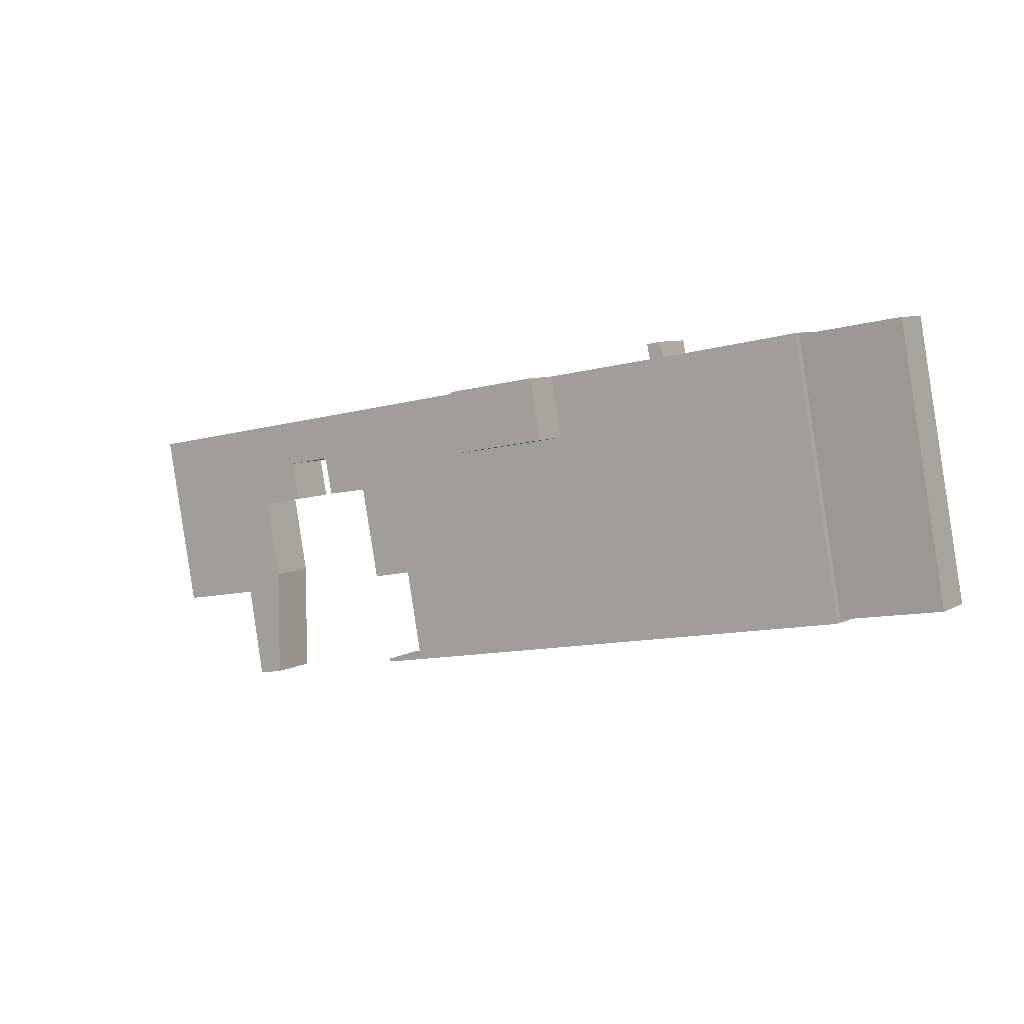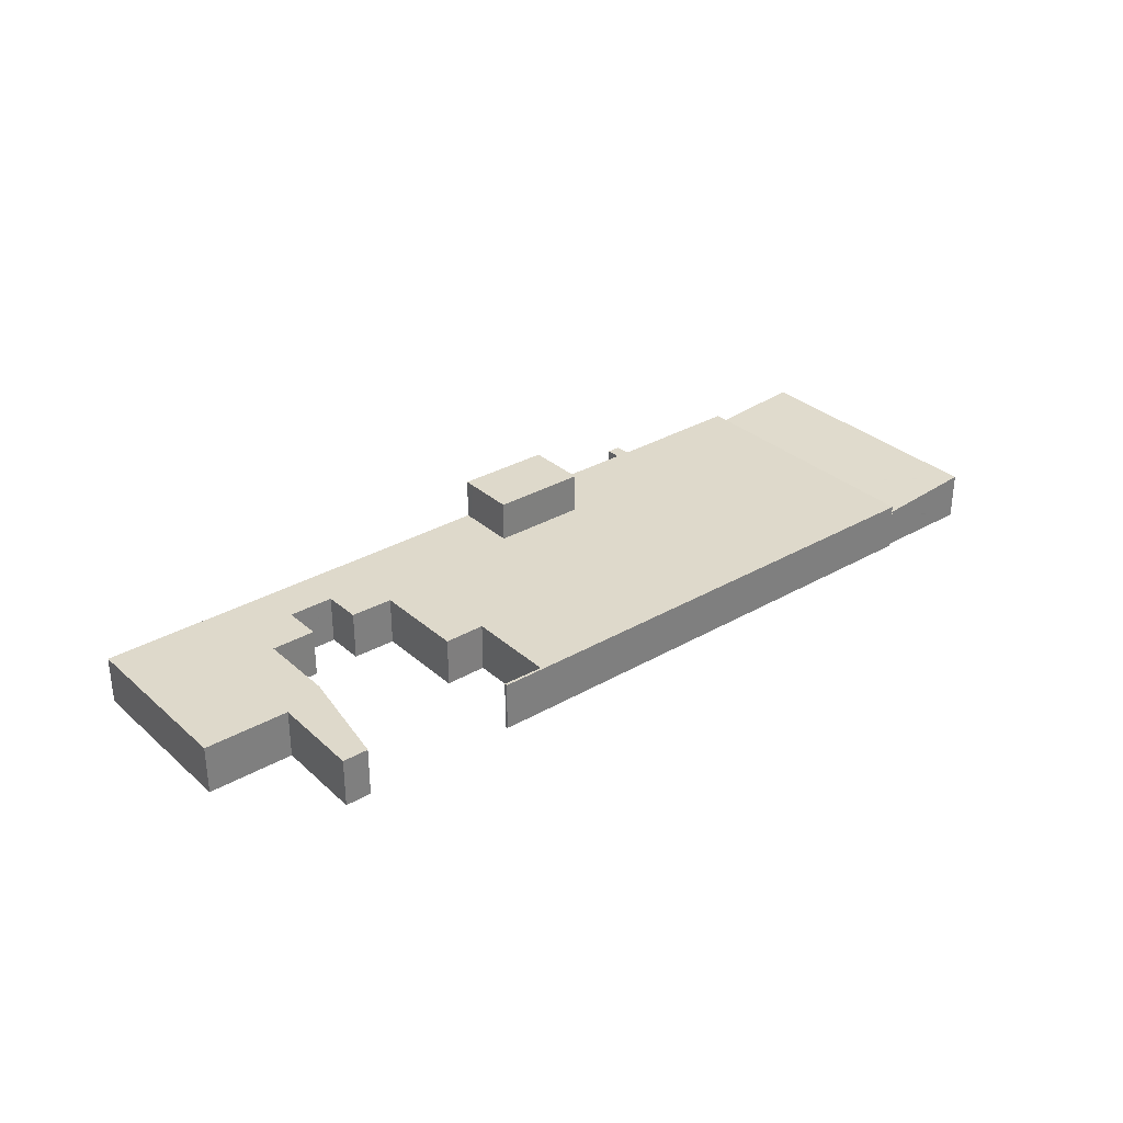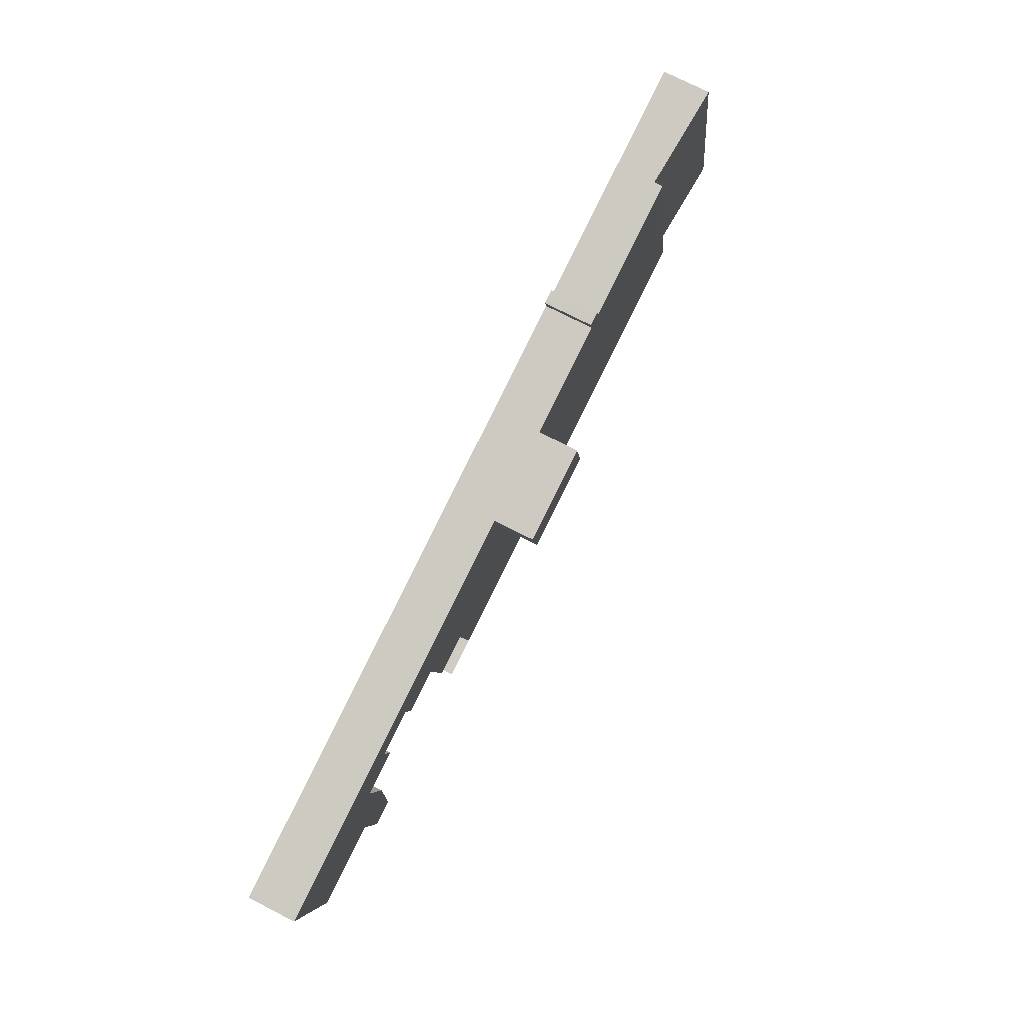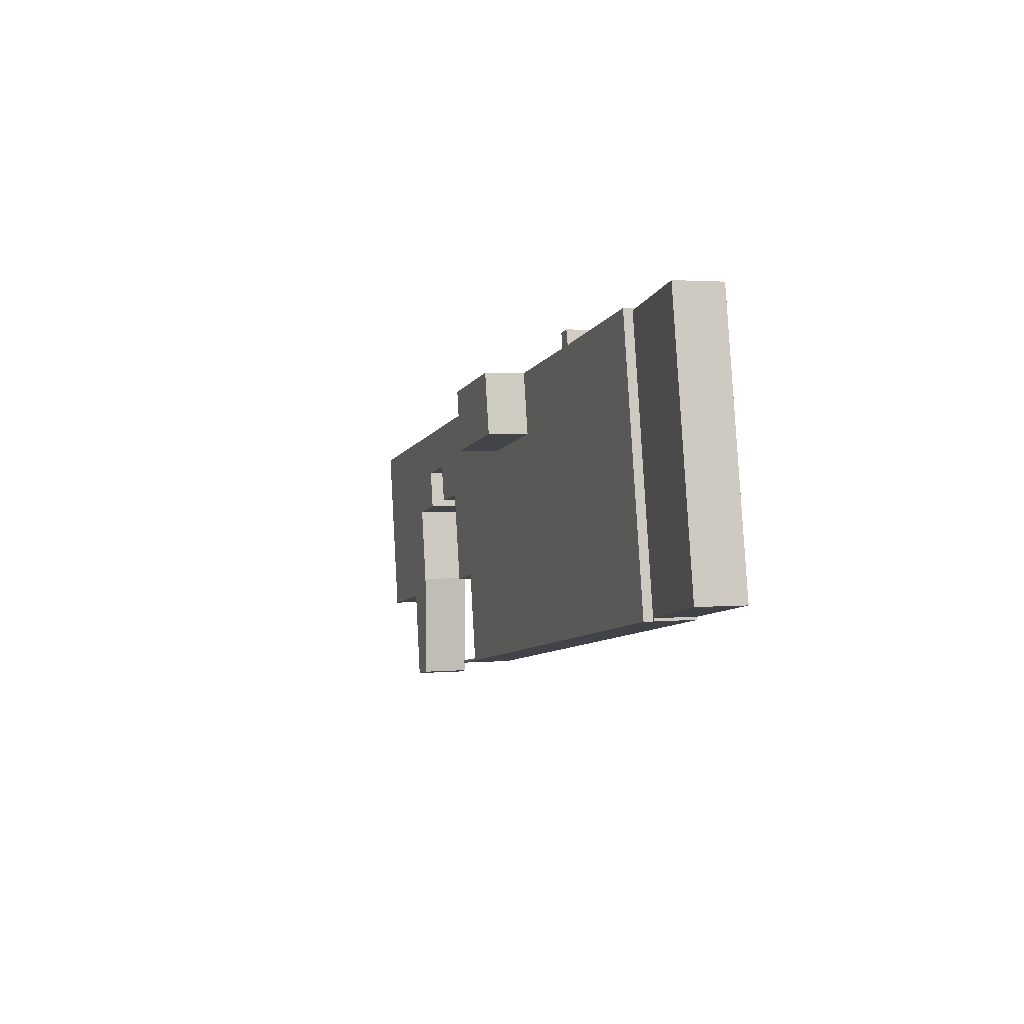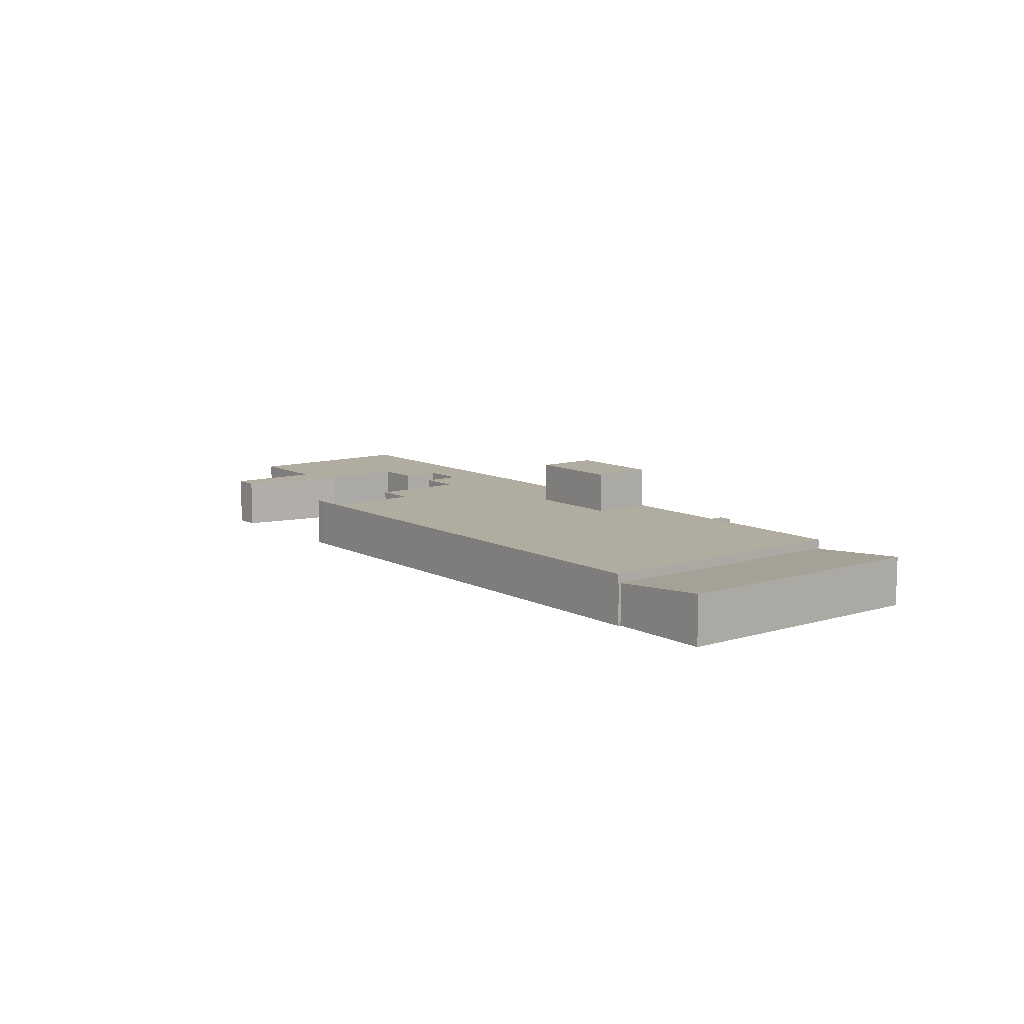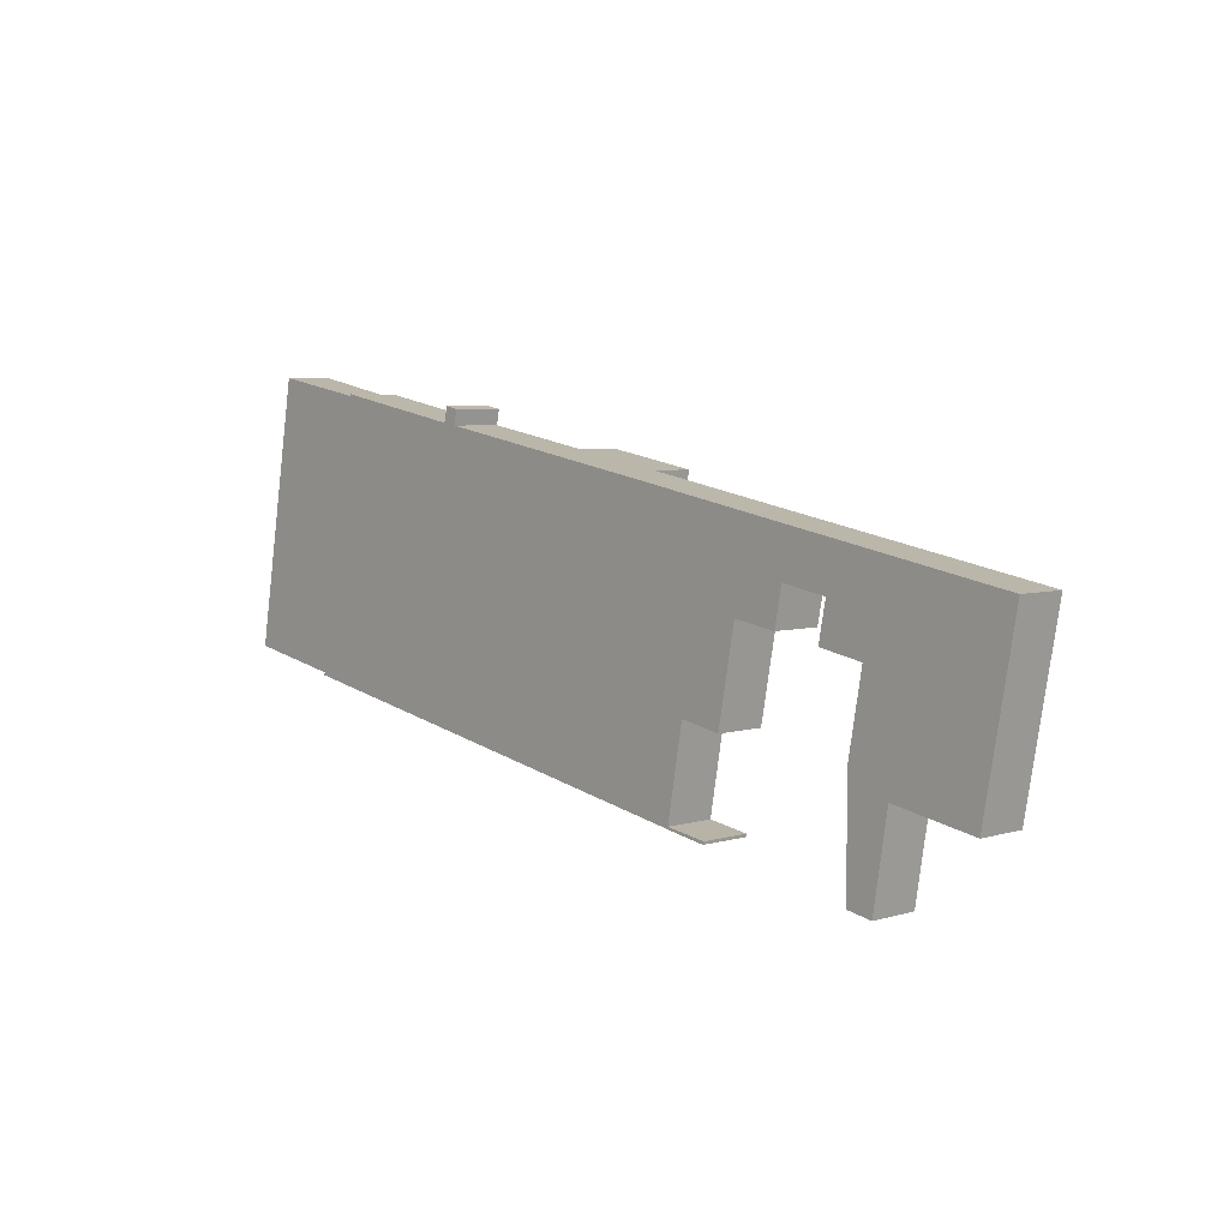
<metadata>
{"format":"obj","ext":"obj","renderer":"f3d","projection":"perspective","resolution":1024,"background":"white","views":[{"elev":7.0,"azim":-147.7,"up":"+Z"},{"elev":31.7,"azim":151.0,"up":"+Y"},{"elev":75.1,"azim":117.0,"up":"+Z"},{"elev":2.1,"azim":-108.7,"up":"+Z"},{"elev":9.9,"azim":-117.9,"up":"+Y"},{"elev":5.3,"azim":47.3,"up":"+Z"}]}
</metadata>
<code>
v  69.88 12.39 24.13
v  68.94 12.39 25.59
v  70.11 12.39 25.38
v  57.1 12.39 27.68
v  56.85 12.39 26.36
v  68.6 12.39 16.94
v  55.53 12.39 19.29
v  55.53 -1.181e-15 19.29
v  57.1 -1.695e-15 27.68
v  56.85 -1.614e-15 26.36
v  68.94 -1.567e-15 25.59
v  70.11 -1.554e-15 25.38
v  68.6 -1.037e-15 16.94
v  69.88 -1.478e-15 24.13
v  13.84 5.561 -2.844
v  16.29 5.543 9.533
v  14.07 5.543 -2.885
v  13.9 5.561 -2.476
v  0.126 6.626 -0.022
v  0 6.635 4.063e-16
v  6.263 6.635 35.01
v  19.2 5.543 25.81
v  20.42 5.543 32.59
v  20.36 5.567 34.04
v  6.731 6.619 36.41
v  6.52 6.635 36.45
v  20.71 5.543 34.23
v  20.39 5.568 34.28
v  0 0 0
v  6.263 -2.144e-15 35.01
v  6.52 -2.232e-15 36.45
v  20.39 -2.099e-15 34.28
v  20.36 -2.085e-15 34.04
v  13.84 1.741e-16 -2.844
v  13.9 1.516e-16 -2.476
v  6.731 -2.23e-15 36.41
v  20.71 -2.096e-15 34.23
v  20.42 -1.996e-15 32.59
v  19.2 -1.58e-15 25.81
v  16.29 -5.837e-16 9.533
v  14.07 1.767e-16 -2.885
v  0.126 1.347e-18 -0.022
v  109.4 6.78 -19.85
v  111.7 6.78 -7.418
v  109.7 6.78 -19.92
v  106.2 6.78 -19.29
v  106.2 6.78 -6.428
v  111.8 6.78 -7.327
v  81.69 6.78 -1.792
v  89.75 6.78 9.978
v  87.36 6.78 -2.848
v  96.27 6.78 11.98
v  95.69 6.78 9.029
v  96.72 6.78 14.28
v  97.91 6.78 20.37
v  91.25 6.78 21.57
v  126.4 6.78 6.575
v  123.5 6.78 -9.365
v  127.7 6.78 14.24
v  127.9 6.78 14.98
v  116 6.78 17.12
v  106.2 6.78 -4.102
v  108.1 6.78 6.73
v  107.9 6.78 18.57
v  106.2 6.78 7.079
v  106.1 6.78 7.097
v  102 6.78 7.846
v  102.5 6.78 10.85
v  106.1 6.78 18.9
v  103 6.78 13.17
v  101.9 6.78 13.35
v  101.9 6.78 19.65
v  96.77 6.78 14.27
v  100.6 6.78 19.89
v  83.2 6.78 -15.2
v  85.17 6.78 -15.1
v  85.1 6.78 -15.49
v  79.47 6.78 -14.23
v  79.83 6.78 -14.61
v  63.47 6.78 -11.69
v  81.64 6.78 -2.072
v  74.14 6.78 24.67
v  50.19 6.78 -9.325
v  68.6 6.78 16.94
v  55.53 6.78 19.29
v  14.07 6.78 -2.885
v  56.85 6.78 26.36
v  57.1 6.78 27.68
v  41.7 6.78 30.4
v  42.12 6.78 32.41
v  39.75 6.78 30.72
v  19.2 6.78 25.81
v  20.42 6.78 32.59
v  20.71 6.78 34.23
v  16.29 6.78 9.533
v  40.22 6.78 32.78
v  71.03 6.78 25.22
v  69.88 6.78 24.13
v  70.11 6.78 25.38
v  108.1 -4.121e-16 6.73
v  102 -4.804e-16 7.846
v  106.2 -4.335e-16 7.079
v  106.1 -4.346e-16 7.097
v  103 -8.066e-16 13.17
v  96.72 -8.744e-16 14.28
v  101.9 -8.176e-16 13.35
v  96.77 -8.738e-16 14.27
v  95.69 -5.529e-16 9.029
v  89.75 -6.11e-16 9.978
v  87.36 1.744e-16 -2.848
v  81.69 1.097e-16 -1.792
v  85.1 9.486e-16 -15.49
v  83.2 9.307e-16 -15.2
v  79.83 8.945e-16 -14.61
v  63.47 7.16e-16 -11.69
v  50.19 5.71e-16 -9.325
v  123.5 5.734e-16 -9.365
v  111.8 4.486e-16 -7.327
v  109.7 1.22e-15 -19.92
v  106.2 1.181e-15 -19.29
v  109.4 1.216e-15 -19.85
v  102.5 -6.646e-16 10.85
v  39.75 -1.881e-15 30.72
v  40.22 -2.007e-15 32.78
v  106.2 3.936e-16 -6.428
v  106.2 2.512e-16 -4.102
v  96.27 -7.333e-16 11.98
v  79.47 8.713e-16 -14.23
v  81.64 1.269e-16 -2.072
v  85.17 9.245e-16 -15.1
v  42.12 -1.984e-15 32.41
v  41.7 -1.862e-15 30.4
v  127.9 -9.172e-16 14.98
v  127.7 -8.721e-16 14.24
v  126.4 -4.026e-16 6.575
v  111.7 4.542e-16 -7.418
v  71.03 -1.544e-15 25.22
v  74.14 -1.511e-15 24.67
v  91.25 -1.321e-15 21.57
v  97.91 -1.248e-15 20.37
v  100.6 -1.218e-15 19.89
v  101.9 -1.203e-15 19.65
v  106.1 -1.158e-15 18.9
v  107.9 -1.137e-15 18.57
v  116 -1.048e-15 17.12
g defaultobject
f 1 2 3
f 2 1 4
f 4 1 5
f 5 1 6
f 5 6 7
f 8 5 7
f 5 8 4
f 4 8 9
f 9 8 10
f 9 2 4
f 2 9 3
f 3 9 11
f 3 11 12
f 12 1 3
f 1 12 6
f 6 12 13
f 13 12 14
f 13 7 6
f 7 13 8
f 11 14 12
f 14 11 13
f 13 11 8
f 8 11 10
f 10 11 9
f 15 16 17
f 16 15 18
f 16 18 19
f 16 19 20
f 16 20 21
f 16 21 22
f 22 21 23
f 23 21 24
f 24 21 25
f 25 21 26
f 24 27 23
f 27 24 28
f 29 21 20
f 21 29 30
f 21 30 26
f 26 30 31
f 24 32 28
f 32 24 33
f 34 18 15
f 18 34 35
f 31 25 26
f 25 31 24
f 24 31 33
f 33 31 36
f 32 27 28
f 27 32 37
f 37 23 27
f 23 37 22
f 22 37 38
f 22 38 39
f 22 39 16
f 16 39 40
f 16 40 17
f 17 40 41
f 17 34 15
f 34 17 41
f 19 29 20
f 29 19 18
f 29 18 42
f 42 18 35
f 40 34 41
f 34 40 35
f 35 40 42
f 42 40 29
f 29 40 30
f 30 40 39
f 30 39 38
f 30 38 33
f 33 38 37
f 33 37 32
f 33 31 30
f 31 33 36
f 43 44 45
f 44 43 46
f 44 46 47
f 44 47 48
f 49 50 51
f 50 52 53
f 52 50 54
f 54 50 55
f 55 50 56
f 56 50 49
f 48 57 58
f 57 48 59
f 59 48 60
f 60 48 61
f 61 48 47
f 61 47 62
f 61 62 63
f 61 63 64
f 64 63 65
f 64 65 66
f 64 66 67
f 64 67 68
f 64 68 69
f 69 68 70
f 69 70 71
f 69 71 72
f 72 71 73
f 72 73 74
f 74 73 55
f 55 73 54
f 75 76 77
f 76 75 78
f 78 75 79
f 78 79 80
f 78 80 81
f 81 80 49
f 49 80 56
f 56 80 82
f 82 80 83
f 82 83 84
f 84 83 85
f 85 83 86
f 85 86 87
f 87 86 88
f 88 86 89
f 89 86 90
f 90 86 91
f 91 86 92
f 91 92 93
f 91 93 94
f 92 86 95
f 96 90 91
f 84 97 82
f 97 84 98
f 97 98 99
f 100 65 63
f 65 100 66
f 66 100 67
f 67 100 101
f 101 100 102
f 101 102 103
f 104 71 70
f 71 104 73
f 73 104 54
f 54 104 105
f 105 104 106
f 105 106 107
f 108 50 53
f 50 108 109
f 110 49 51
f 49 110 111
f 112 75 77
f 75 112 113
f 113 79 75
f 79 113 114
f 79 114 80
f 80 114 115
f 80 115 83
f 83 115 116
f 83 116 86
f 86 116 41
f 117 48 58
f 48 117 118
f 119 43 45
f 43 119 46
f 46 119 120
f 120 119 121
f 101 68 67
f 68 101 70
f 70 101 104
f 104 101 122
f 41 95 86
f 95 41 40
f 95 40 92
f 92 40 39
f 92 39 93
f 93 39 38
f 93 38 94
f 94 38 37
f 123 96 91
f 96 123 124
f 13 98 84
f 98 13 14
f 98 14 99
f 99 14 12
f 120 47 46
f 47 120 125
f 47 125 62
f 62 125 126
f 126 63 62
f 63 126 100
f 105 52 54
f 52 105 53
f 53 105 108
f 108 105 127
f 109 51 50
f 51 109 110
f 111 81 49
f 81 111 78
f 78 111 128
f 128 111 129
f 130 77 76
f 77 130 112
f 131 89 90
f 89 131 132
f 9 87 88
f 87 9 85
f 85 9 8
f 8 9 10
f 133 59 60
f 59 133 57
f 57 133 134
f 57 134 135
f 57 135 58
f 58 135 117
f 118 44 48
f 44 118 45
f 45 118 119
f 119 118 136
f 128 76 78
f 76 128 130
f 37 91 94
f 91 37 123
f 124 90 96
f 90 124 131
f 132 88 89
f 88 132 9
f 8 84 85
f 84 8 13
f 12 97 99
f 97 12 82
f 82 12 137
f 82 137 138
f 82 138 56
f 56 138 139
f 56 139 55
f 55 139 140
f 55 140 74
f 74 140 141
f 74 141 72
f 72 141 69
f 69 141 142
f 69 142 143
f 69 143 64
f 64 143 144
f 64 144 61
f 61 144 145
f 61 145 60
f 60 145 133
f 135 118 117
f 118 135 134
f 118 134 133
f 118 133 145
f 118 145 125
f 125 145 126
f 126 145 100
f 100 145 144
f 100 144 102
f 102 144 103
f 103 144 101
f 101 144 122
f 122 144 143
f 122 143 104
f 104 143 106
f 106 143 142
f 106 142 107
f 107 142 141
f 107 141 140
f 107 140 105
f 127 109 108
f 109 127 105
f 109 105 140
f 109 140 139
f 109 139 111
f 137 13 138
f 13 137 14
f 14 137 12
f 124 123 131
f 130 113 112
f 113 130 128
f 113 128 114
f 114 128 115
f 115 128 129
f 115 129 111
f 115 111 139
f 115 139 138
f 115 138 116
f 116 138 13
f 116 13 8
f 116 8 41
f 41 8 10
f 41 10 9
f 41 9 132
f 41 132 131
f 41 131 123
f 41 123 39
f 39 123 38
f 38 123 37
f 41 39 40
f 111 110 109
f 136 121 119
f 121 136 120
f 120 136 125
f 125 136 118

</code>
